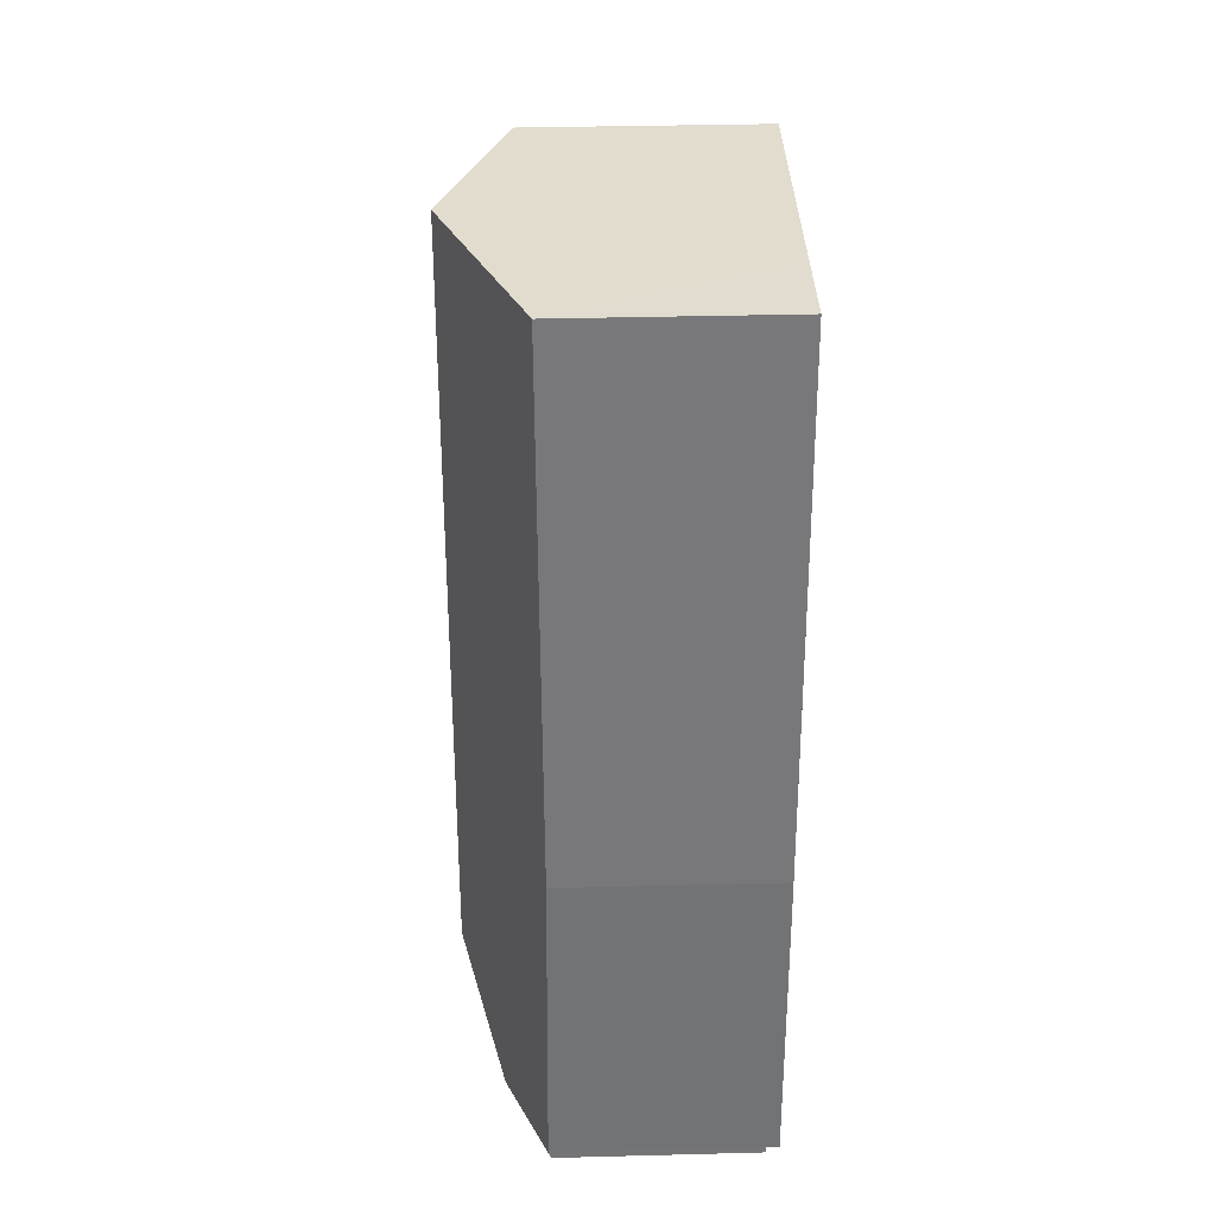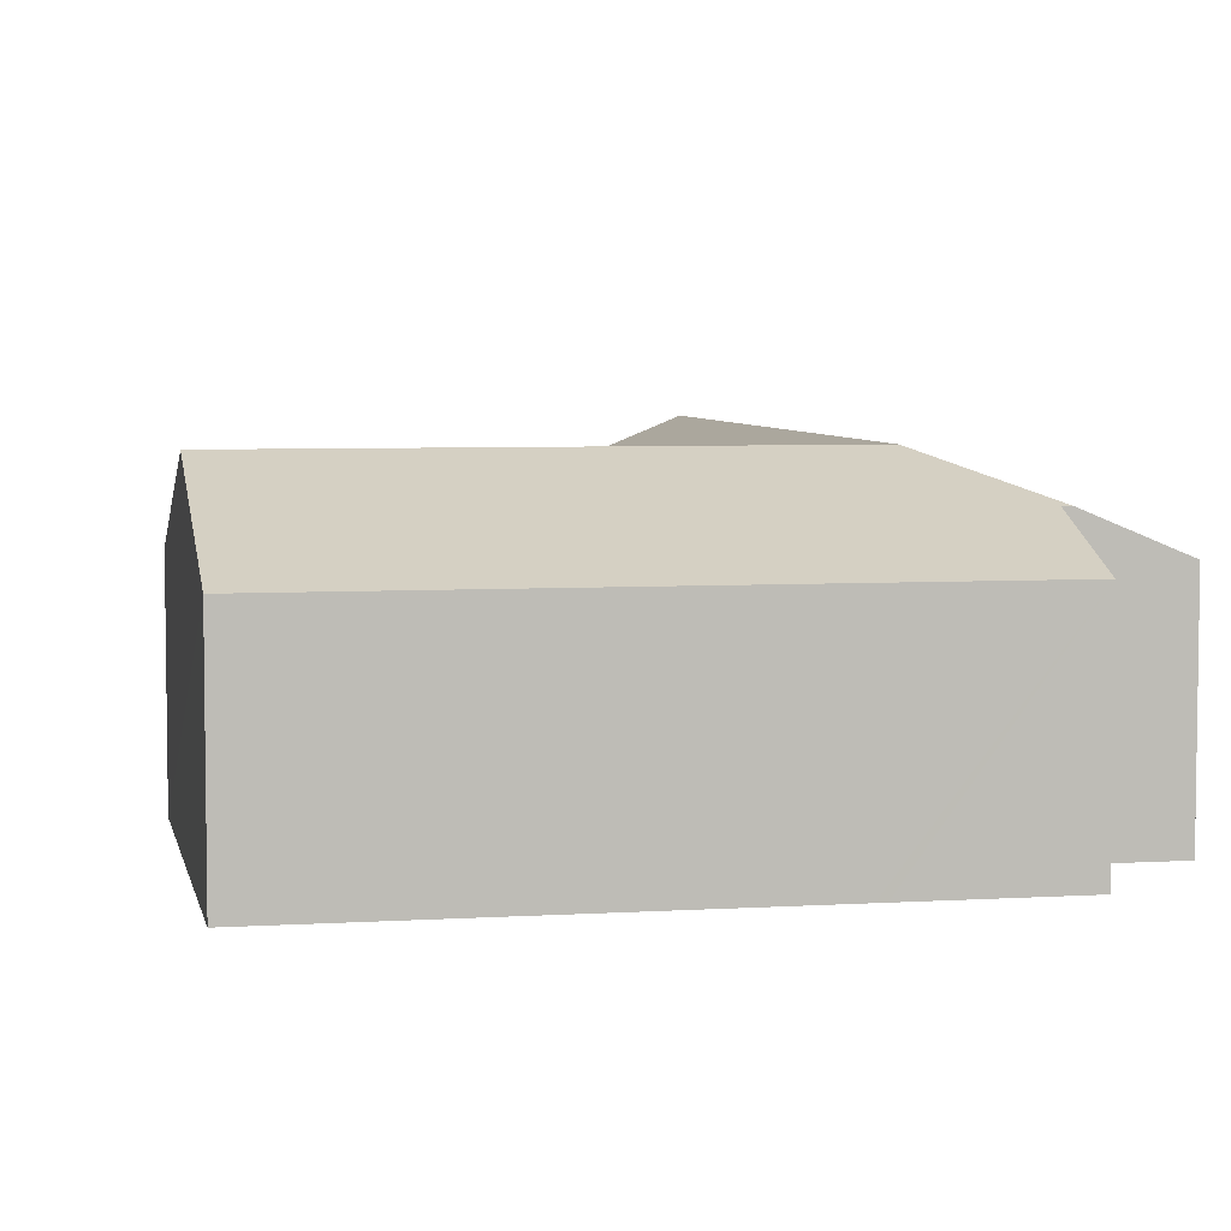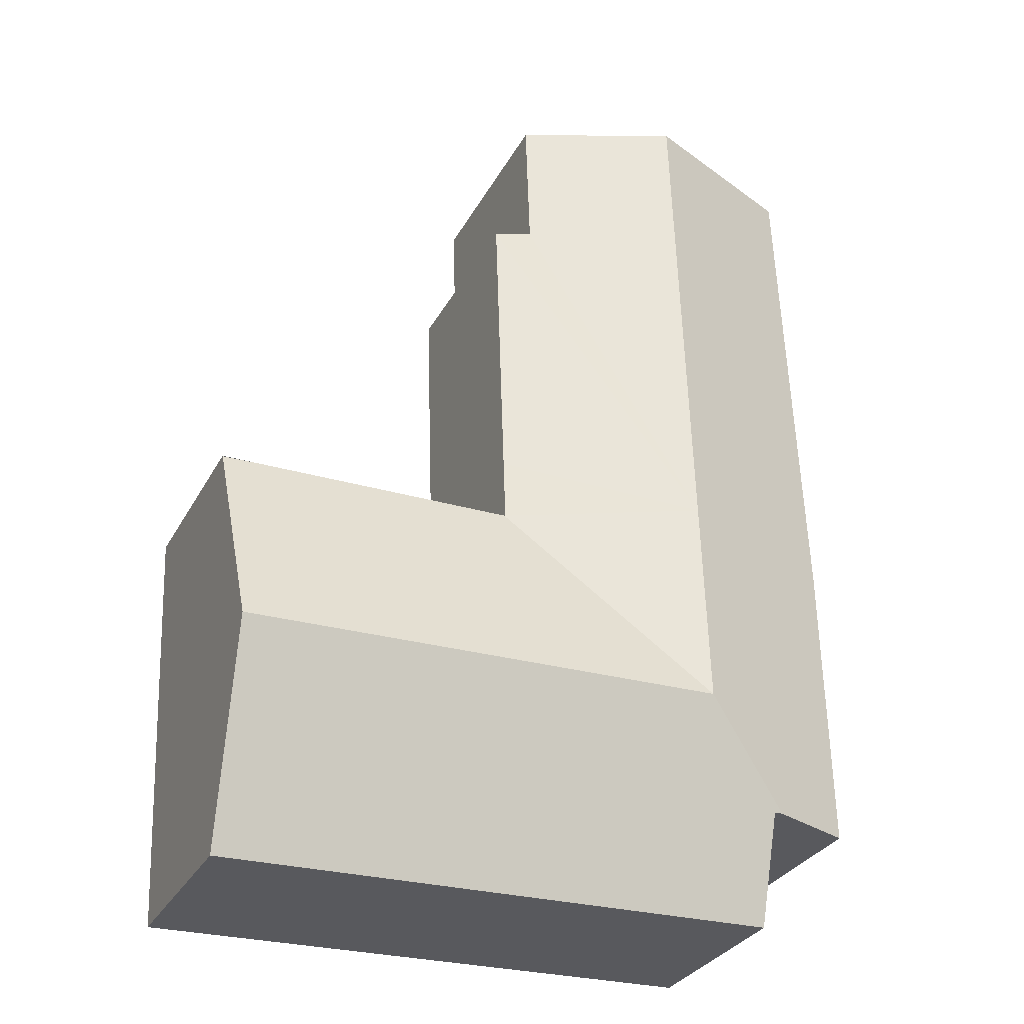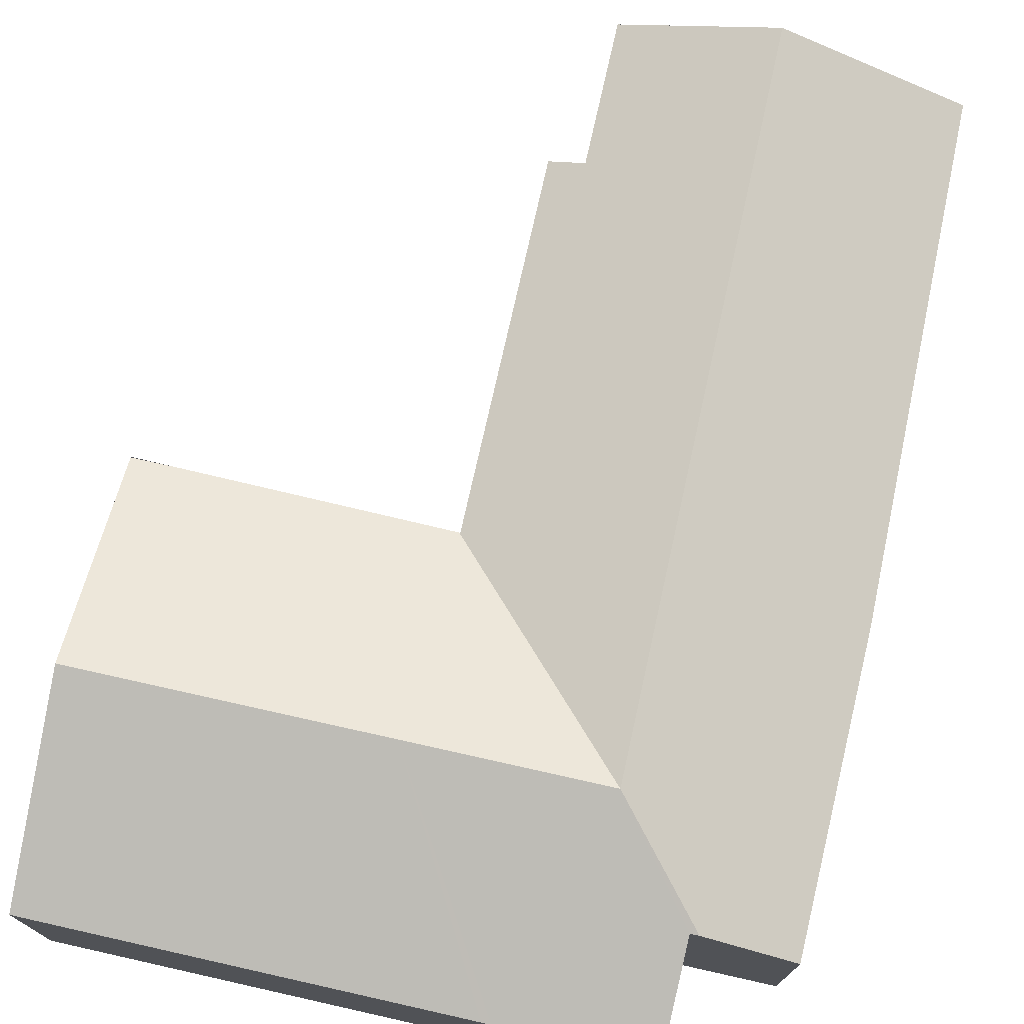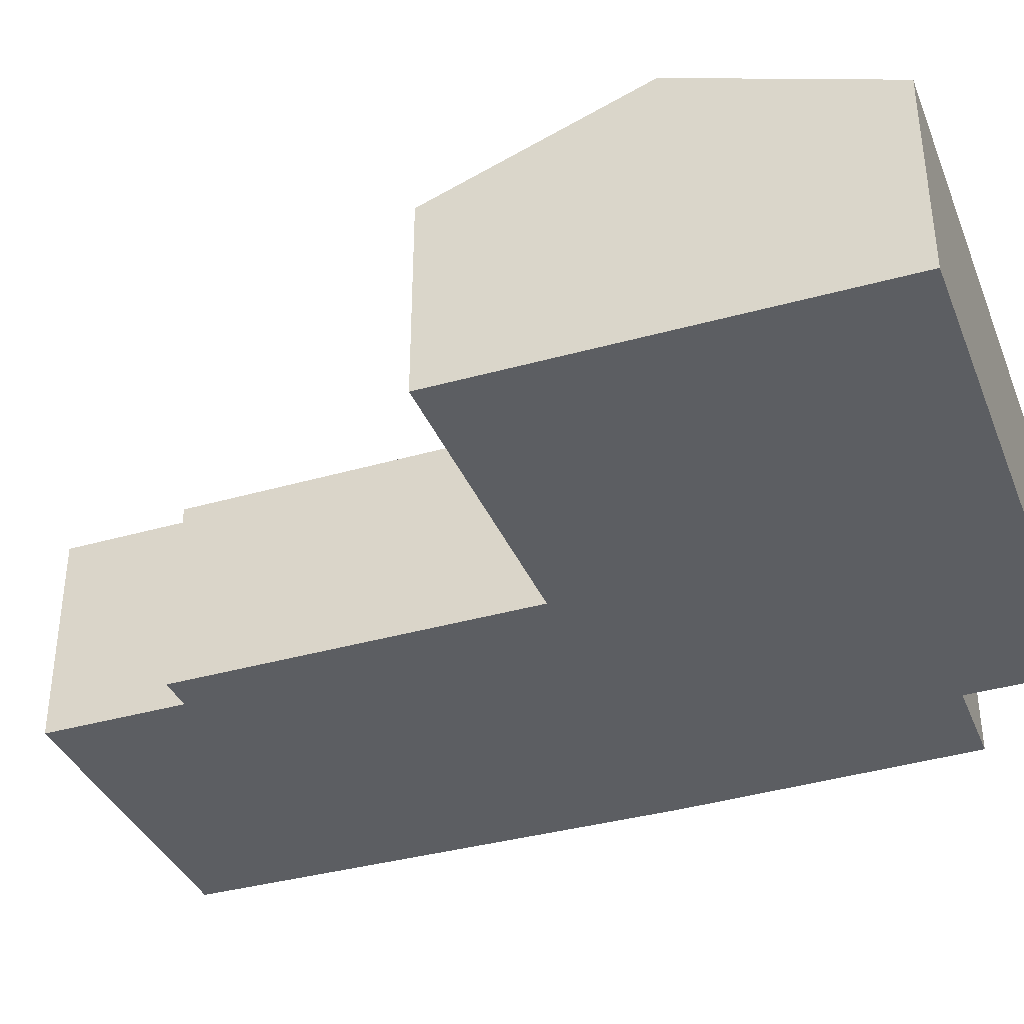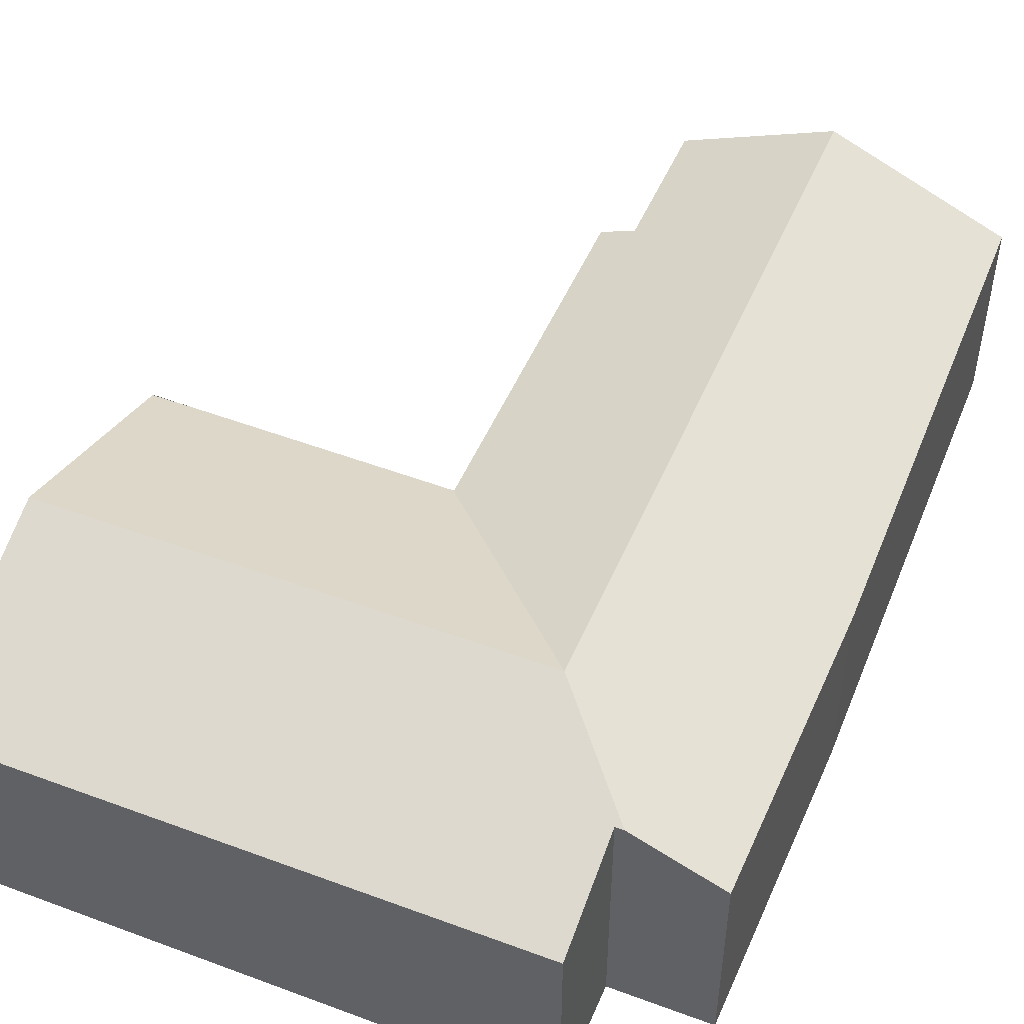
<metadata>
{"format":"obj","ext":"obj","renderer":"f3d","projection":"perspective","resolution":1024,"background":"white","views":[{"elev":35.1,"azim":-92.0,"up":"+Z"},{"elev":5.4,"azim":170.9,"up":"+Y"},{"elev":-31.0,"azim":155.8,"up":"+Z"},{"elev":74.1,"azim":-165.6,"up":"+Y"},{"elev":-37.5,"azim":112.1,"up":"+Y"},{"elev":48.8,"azim":-155.9,"up":"+Y"}]}
</metadata>
<code>
v  14.58 6.031 1.728
v  13.82 4.315 6.339
v  14.78 4.315 6.31
v  8.117 6.031 1.926
v  8.26 4.348 6.423
v  8.181 4.348 6.425
v  3.979 6.031 2.053
v  7.974 4.353 -2.558
v  14.39 4.353 -2.754
v  5.425 4.353 -2.48
v  5.238 4.353 -2.474
v  2.069 4.353 -2.377
v  2.131 5.218 -0.066
v  1.948 5.218 -0.06
v  0.774 4.498 17.64
v  0.134 4.362 7.804
v  0.562 4.41 17.65
v  2.314 5.136 17.62
v  4.474 6.031 17.58
v  4.125 6.031 6.637
v  0.089 4.357 6.76
v  0.082 4.357 6.596
v  0 4.41 2.7e-16
v  8.159 4.357 6.425
v  8.162 4.357 6.513
v  8.204 4.357 7.804
v  8.417 4.355 14.38
v  7.656 4.671 14.39
v  7.757 4.67 17.53
v  7.757 -1.073e-15 17.53
v  4.474 -1.077e-15 17.58
v  2.314 -1.079e-15 17.62
v  0.774 -1.08e-15 17.64
v  0.562 -1.081e-15 17.65
v  7.656 -8.813e-16 14.39
v  8.417 -8.808e-16 14.38
v  8.159 -3.934e-16 6.425
v  8.181 -3.934e-16 6.425
v  8.26 -3.933e-16 6.423
v  13.82 -3.882e-16 6.339
v  14.78 4.31 6.325
v  14.78 -3.873e-16 6.325
v  8.204 -4.779e-16 7.804
v  8.162 -3.988e-16 6.513
v  14.78 -3.864e-16 6.31
v  14.58 -1.058e-16 1.728
v  14.39 1.686e-16 -2.754
v  7.974 1.566e-16 -2.558
v  5.425 1.519e-16 -2.48
v  5.238 1.515e-16 -2.474
v  2.069 1.455e-16 -2.377
v  2.131 4.041e-18 -0.066
v  0 0 0
v  1.948 3.674e-18 -0.06
v  0.082 -4.039e-16 6.596
v  0.089 -4.139e-16 6.76
v  0.134 -4.779e-16 7.804
g defaultobject
f 1 2 3
f 2 1 4
f 2 4 5
f 5 4 6
f 6 4 7
f 8 1 9
f 1 8 4
f 4 8 10
f 4 10 11
f 4 11 12
f 4 12 7
f 7 12 13
f 7 13 14
f 15 16 17
f 16 15 18
f 16 18 19
f 16 19 20
f 16 20 21
f 21 20 22
f 22 20 23
f 23 20 7
f 23 7 14
f 7 24 6
f 24 7 20
f 24 20 25
f 25 20 26
f 26 20 27
f 27 20 28
f 28 20 19
f 28 19 29
f 19 30 29
f 30 19 31
f 31 19 18
f 31 18 32
f 32 18 15
f 32 15 17
f 32 17 33
f 33 17 34
f 35 27 28
f 27 35 36
f 37 6 24
f 6 37 38
f 38 5 6
f 5 38 2
f 2 38 39
f 2 39 40
f 2 40 41
f 41 40 42
f 29 35 28
f 35 29 30
f 36 26 27
f 26 36 43
f 26 43 25
f 25 43 24
f 24 43 37
f 37 43 44
f 41 45 3
f 45 41 42
f 45 1 3
f 1 45 9
f 9 45 46
f 9 46 47
f 47 8 9
f 8 47 48
f 8 48 10
f 10 48 49
f 10 49 11
f 11 49 12
f 12 49 50
f 12 50 51
f 52 14 13
f 14 52 23
f 23 52 53
f 53 52 54
f 12 52 13
f 52 12 51
f 53 22 23
f 22 53 55
f 55 21 22
f 21 55 16
f 16 55 17
f 17 55 56
f 17 56 34
f 34 56 57
f 46 48 47
f 48 46 45
f 48 45 49
f 49 45 42
f 49 42 40
f 49 40 50
f 50 40 51
f 51 40 39
f 51 39 52
f 52 39 54
f 54 39 53
f 53 39 37
f 53 37 44
f 53 44 43
f 53 43 36
f 53 36 55
f 55 36 35
f 55 35 56
f 56 35 30
f 56 30 57
f 57 30 33
f 57 33 34
f 33 30 31
f 33 31 32

</code>
